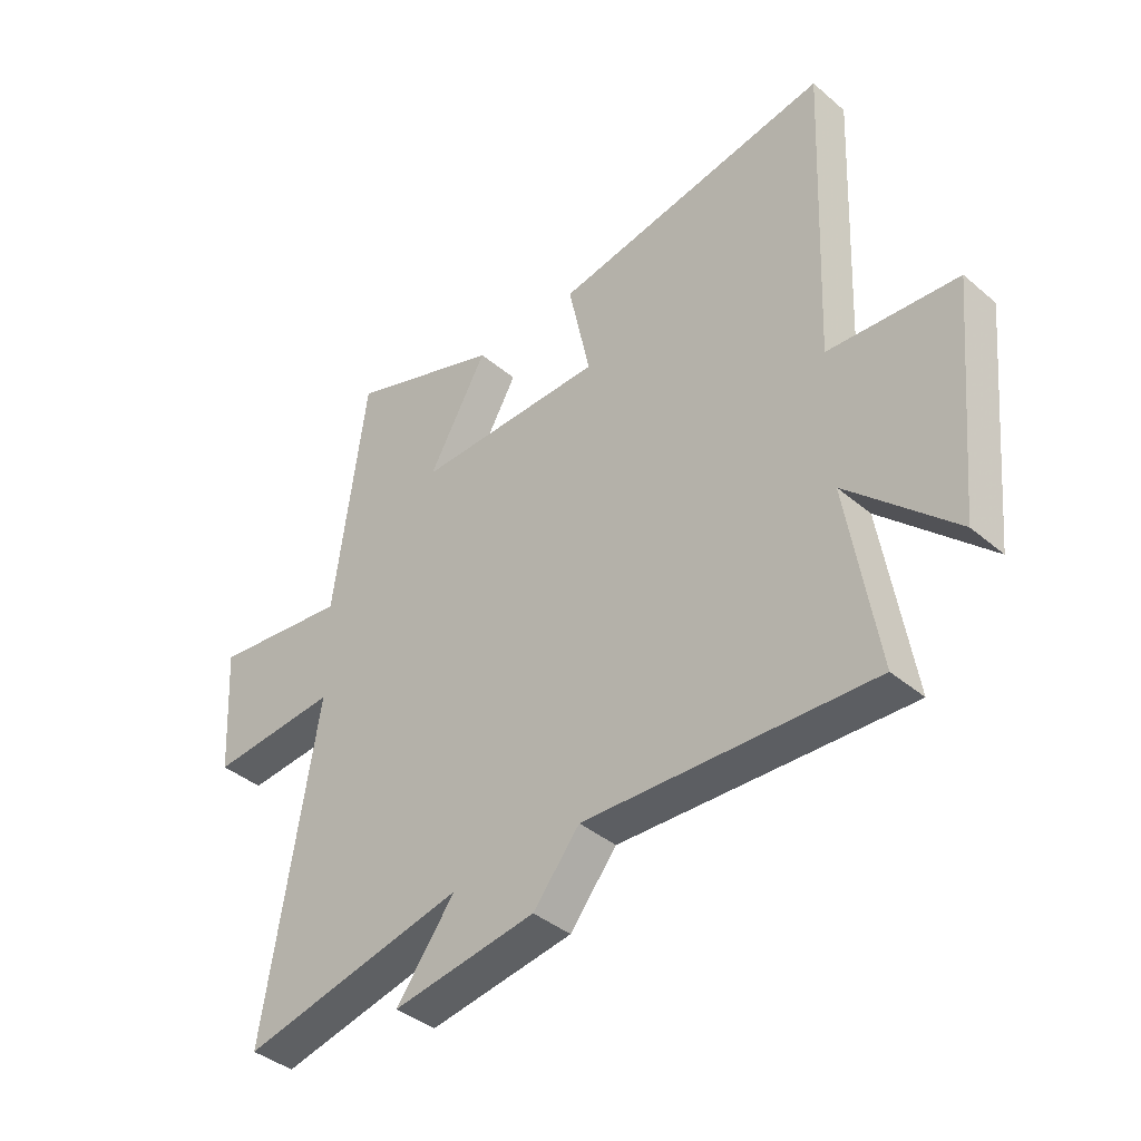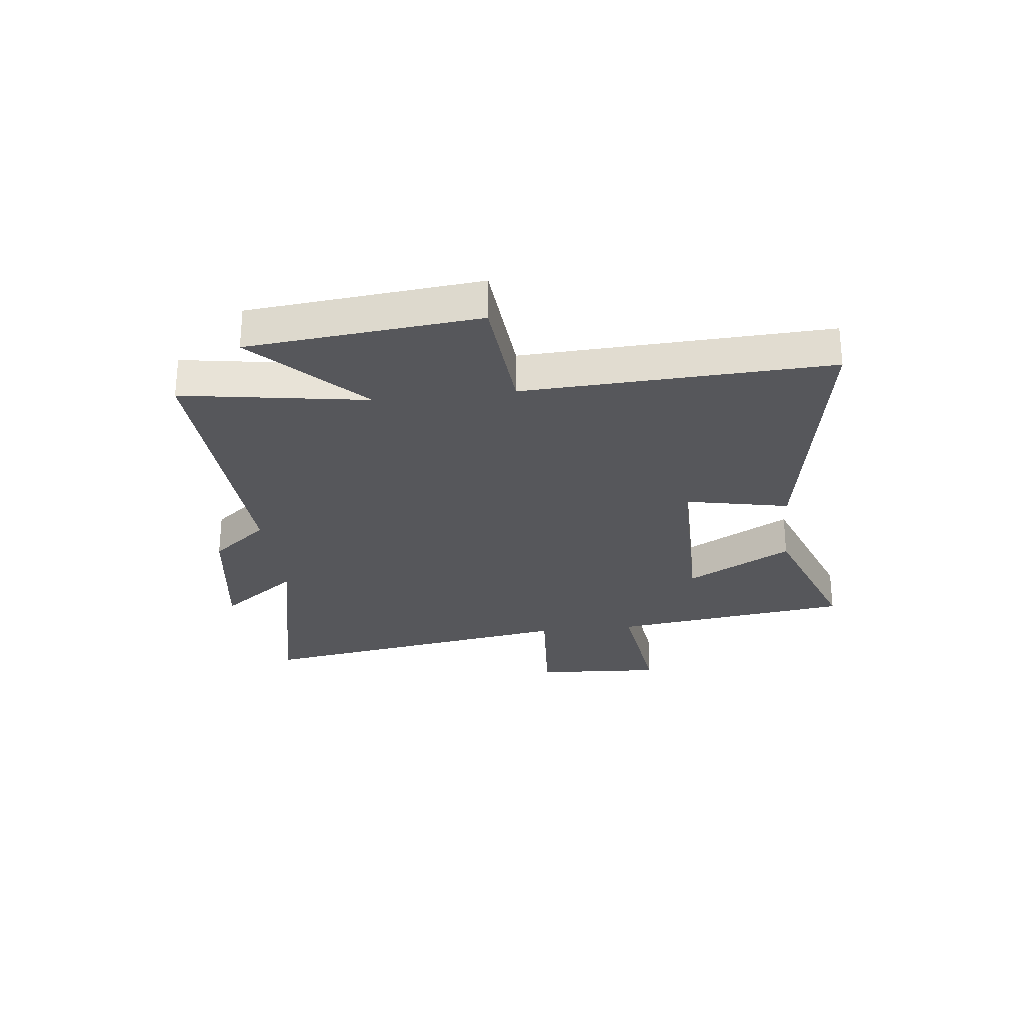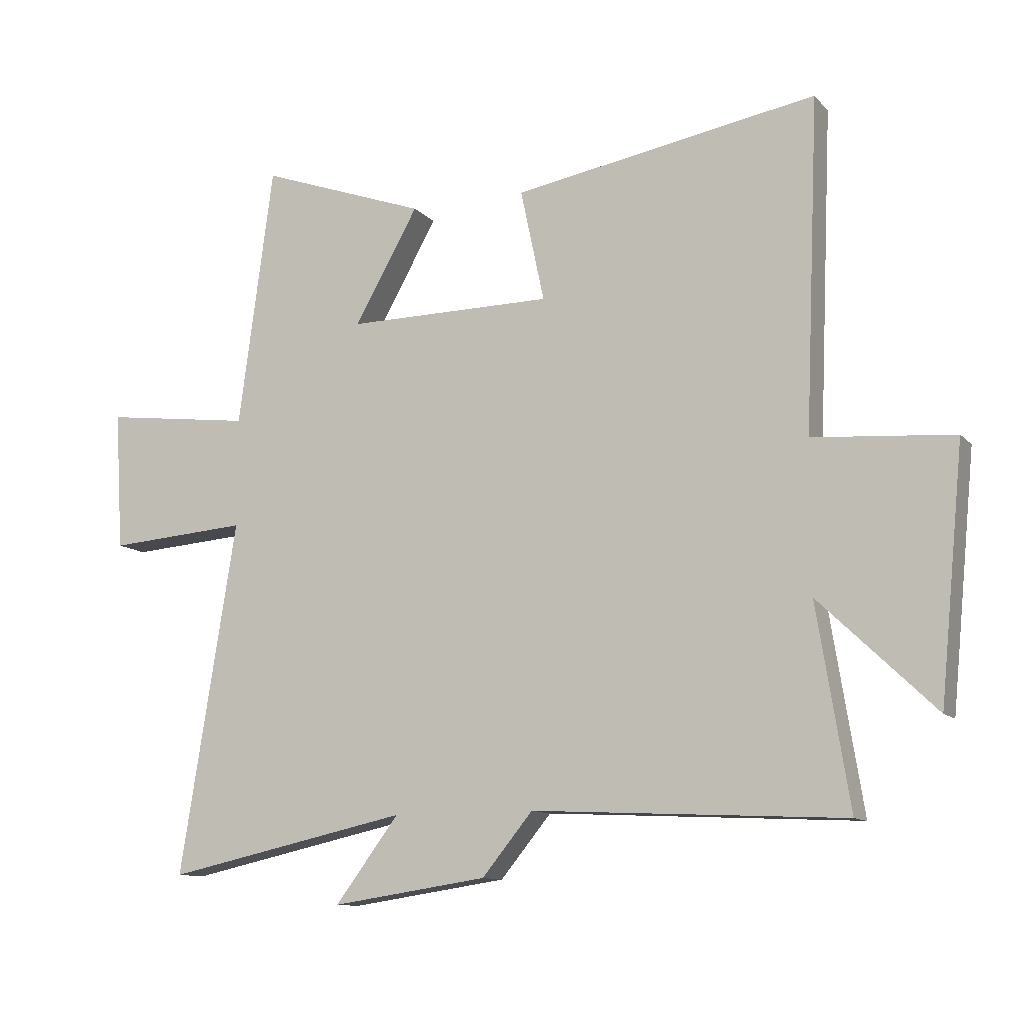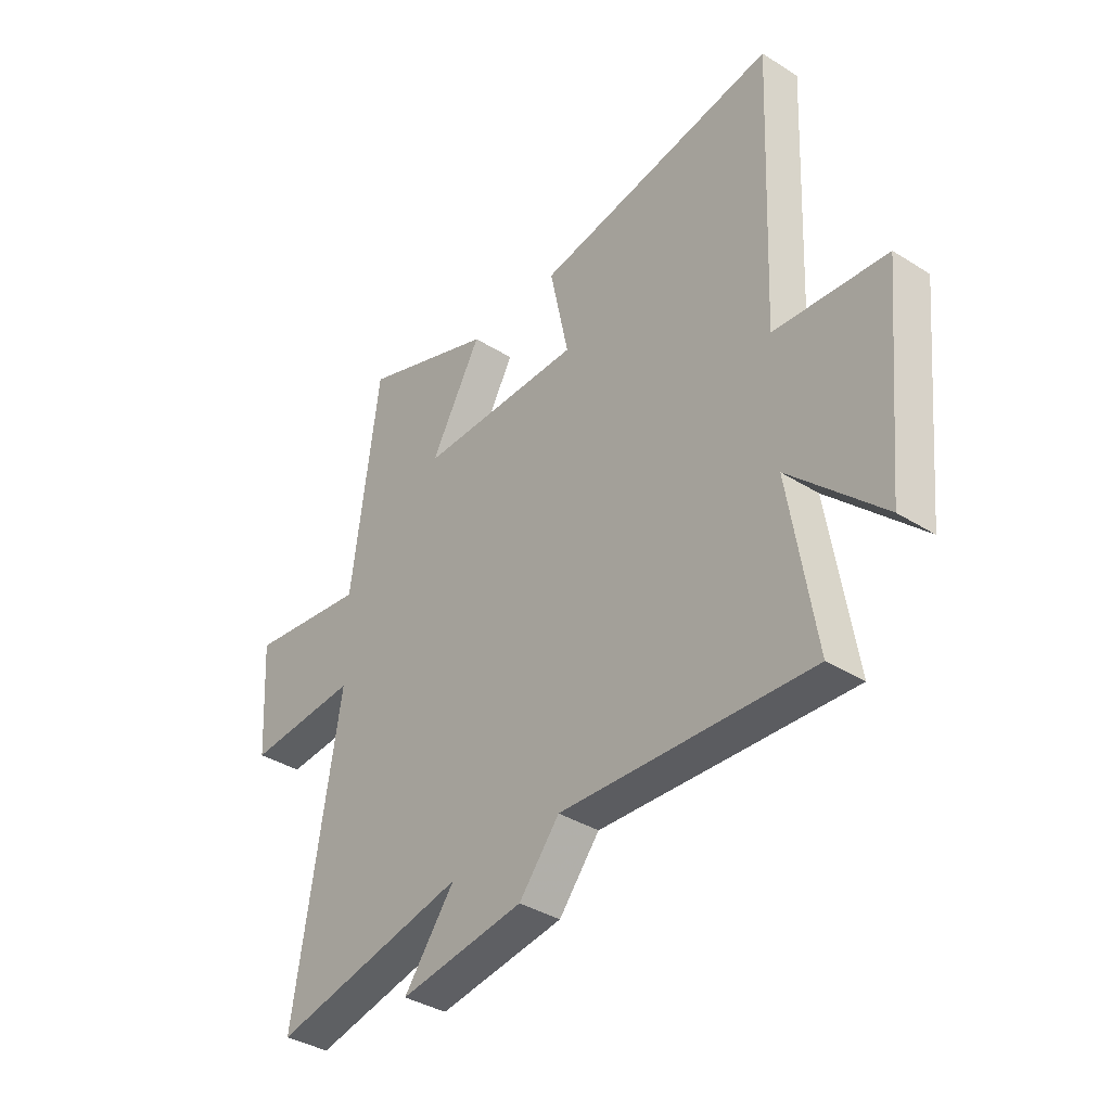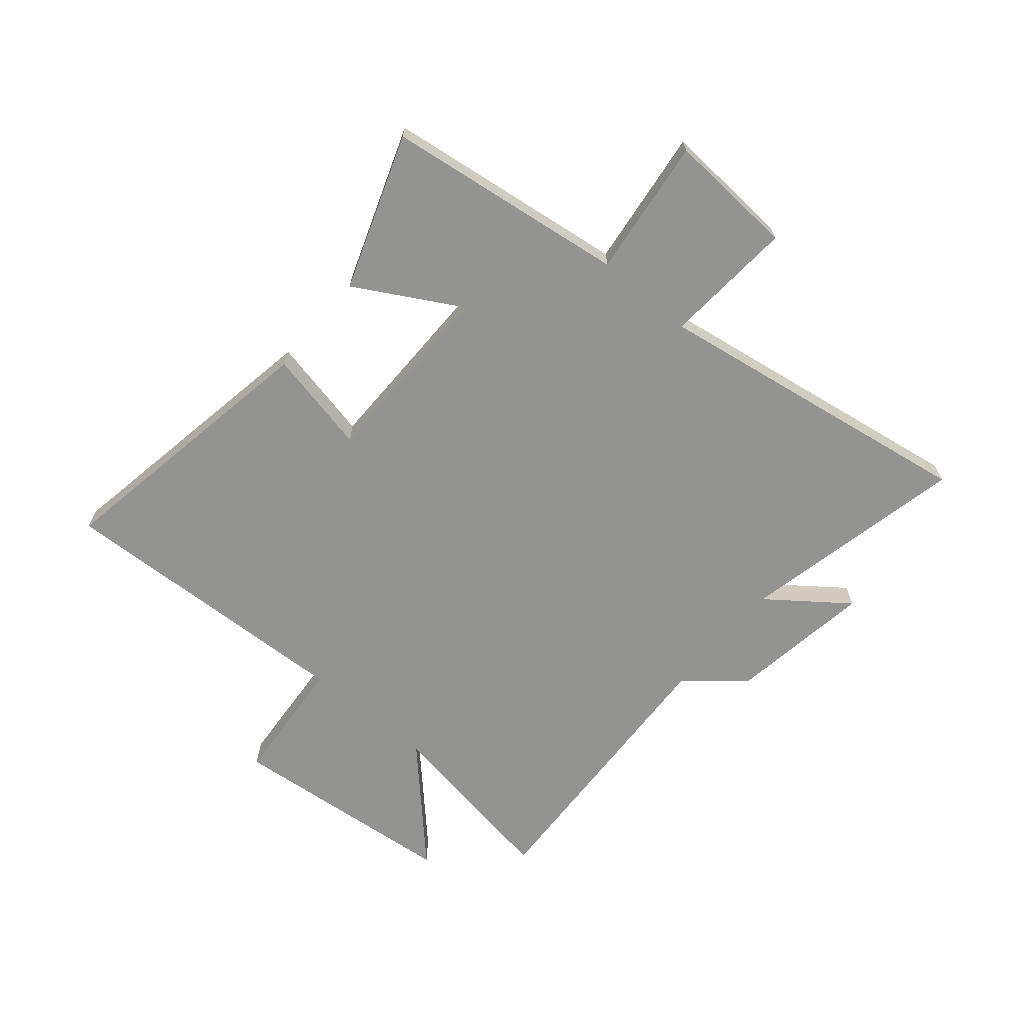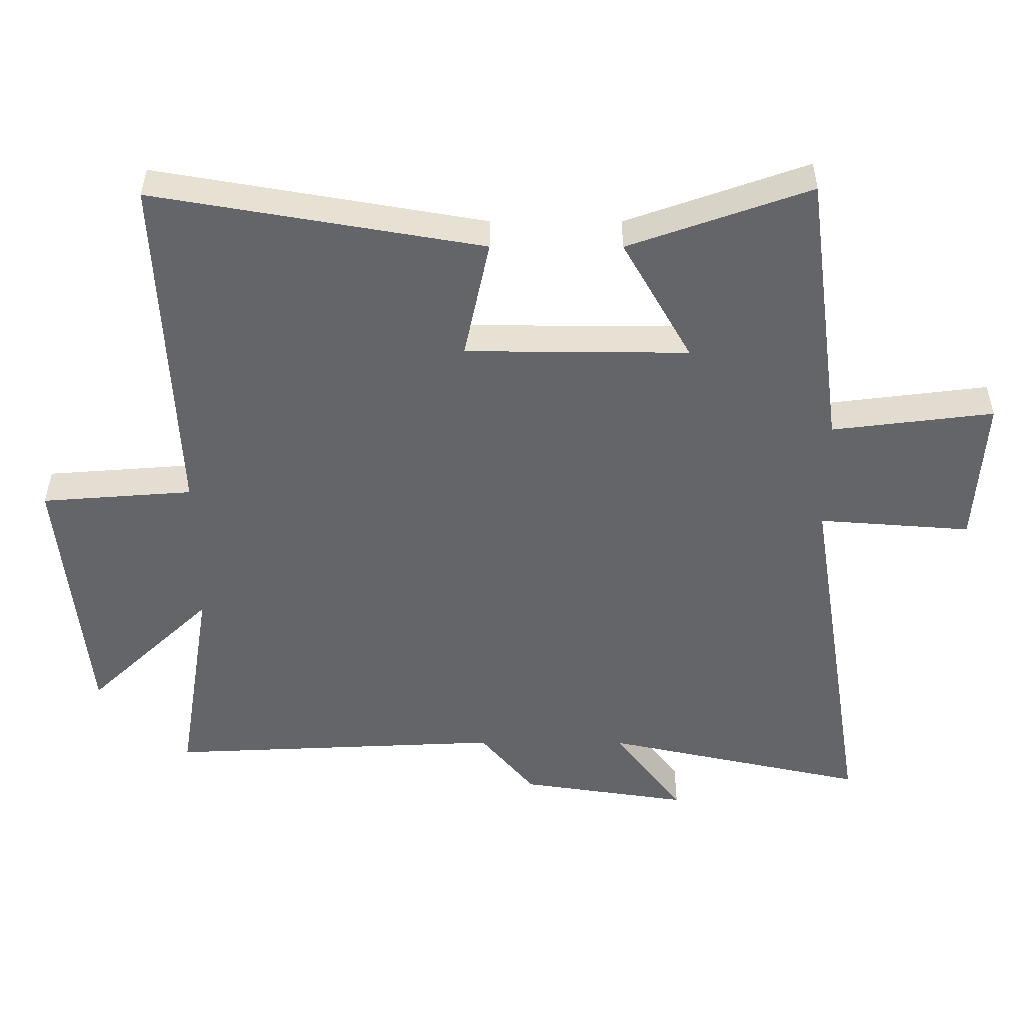
<metadata>
{"format":"obj","ext":"obj","renderer":"f3d","projection":"perspective","resolution":1024,"background":"white","views":[{"elev":-40.0,"azim":-136.1,"up":"+Z"},{"elev":-27.1,"azim":-83.3,"up":"+Y"},{"elev":-11.2,"azim":-155.4,"up":"+Z"},{"elev":-37.0,"azim":-129.1,"up":"+Z"},{"elev":-66.6,"azim":49.8,"up":"+Y"},{"elev":38.6,"azim":0.2,"up":"+Z"}]}
</metadata>
<code>
v 0.443 0.07 0.598
v 0.5 0.07 0.171
v 0.745 0.07 0.202
v 0.731 0.07 -0.026
v 0.5 0.07 -0.009
v 0.593 0.07 -0.587
v 0.192 0.07 -0.5
v 0.297 0.07 -0.639
v 0.041 0.07 -0.601
v -0.042 0.07 -0.5
v -0.553 0.07 -0.525
v -0.5 0.07 -0.198
v -0.69 0.07 -0.38
v -0.73 0.07 0.028
v -0.5 0.07 0.046
v -0.523 0.07 0.586
v -0.025 0.07 0.5
v -0.064 0.07 0.316
v 0.274 0.07 0.314
v 0.169 0.07 0.5
v 0.443 0 0.598
v 0.5 0 0.171
v 0.745 0 0.202
v 0.731 0 -0.026
v 0.5 0 -0.009
v 0.593 0 -0.587
v 0.192 0 -0.5
v 0.297 0 -0.639
v 0.041 0 -0.601
v -0.042 0 -0.5
v -0.553 0 -0.525
v -0.5 0 -0.198
v -0.69 0 -0.38
v -0.73 0 0.028
v -0.5 0 0.046
v -0.523 0 0.586
v -0.025 0 0.5
v -0.064 0 0.316
v 0.274 0 0.314
v 0.169 0 0.5
f 19 20 1 2
f 18 19 2
f 15 16 17 18
f 15 18 2
f 12 13 14 15
f 12 15 2
f 10 11 12 2
f 7 8 9 10
f 7 10 2
f 5 6 7
f 5 7 2
f 2 3 4 5
f 22 21 40 39
f 22 39 38
f 38 37 36 35
f 22 38 35
f 35 34 33 32
f 22 35 32
f 22 32 31 30
f 30 29 28 27
f 22 30 27
f 27 26 25
f 22 27 25
f 25 24 23 22
f 1 21 22 2
f 2 22 23 3
f 3 23 24 4
f 4 24 25 5
f 5 25 26 6
f 6 26 27 7
f 7 27 28 8
f 8 28 29 9
f 9 29 30 10
f 10 30 31 11
f 11 31 32 12
f 12 32 33 13
f 13 33 34 14
f 14 34 35 15
f 15 35 36 16
f 16 36 37 17
f 17 37 38 18
f 18 38 39 19
f 19 39 40 20
f 20 40 21 1

</code>
